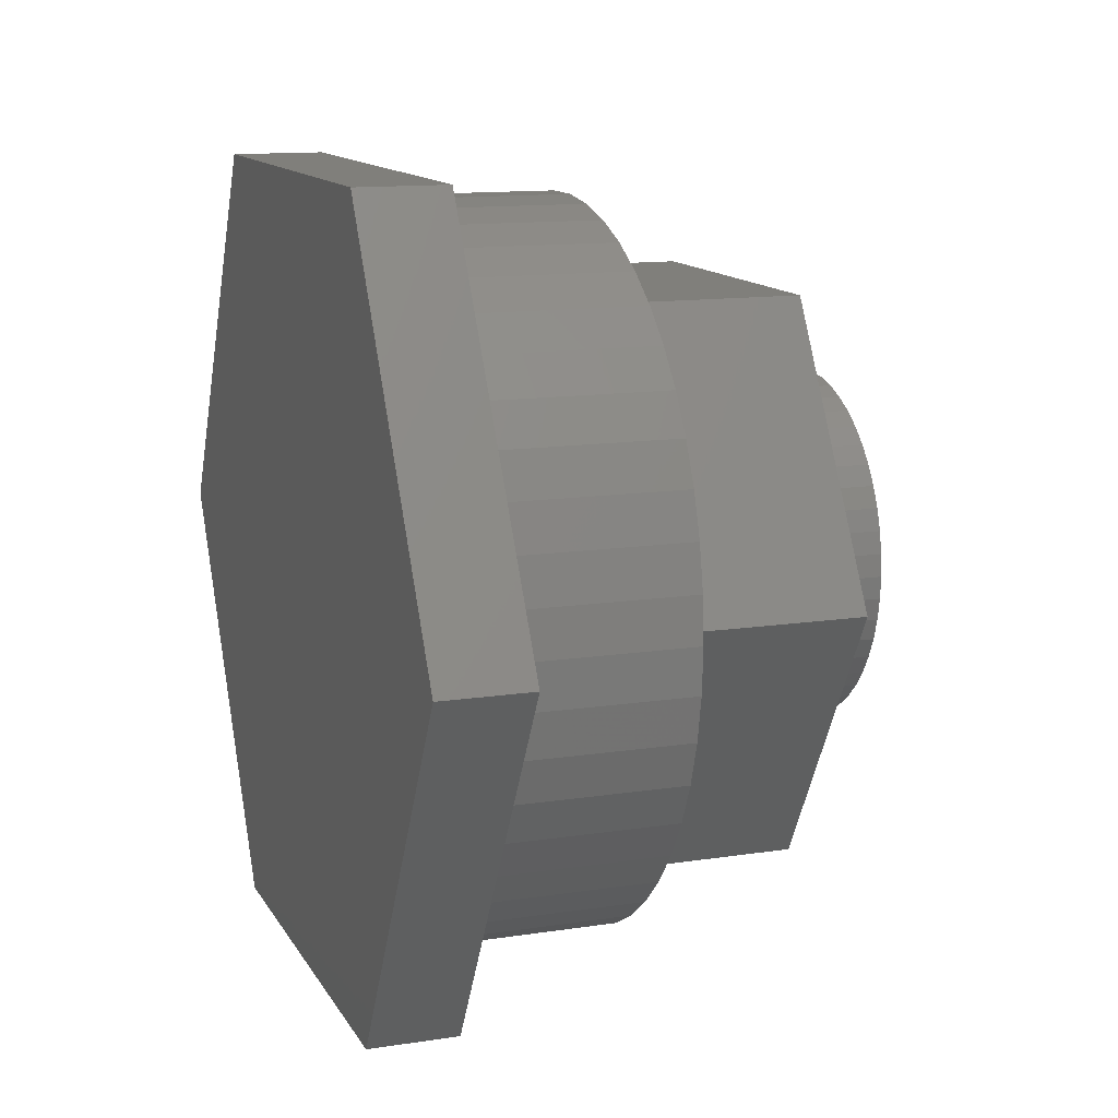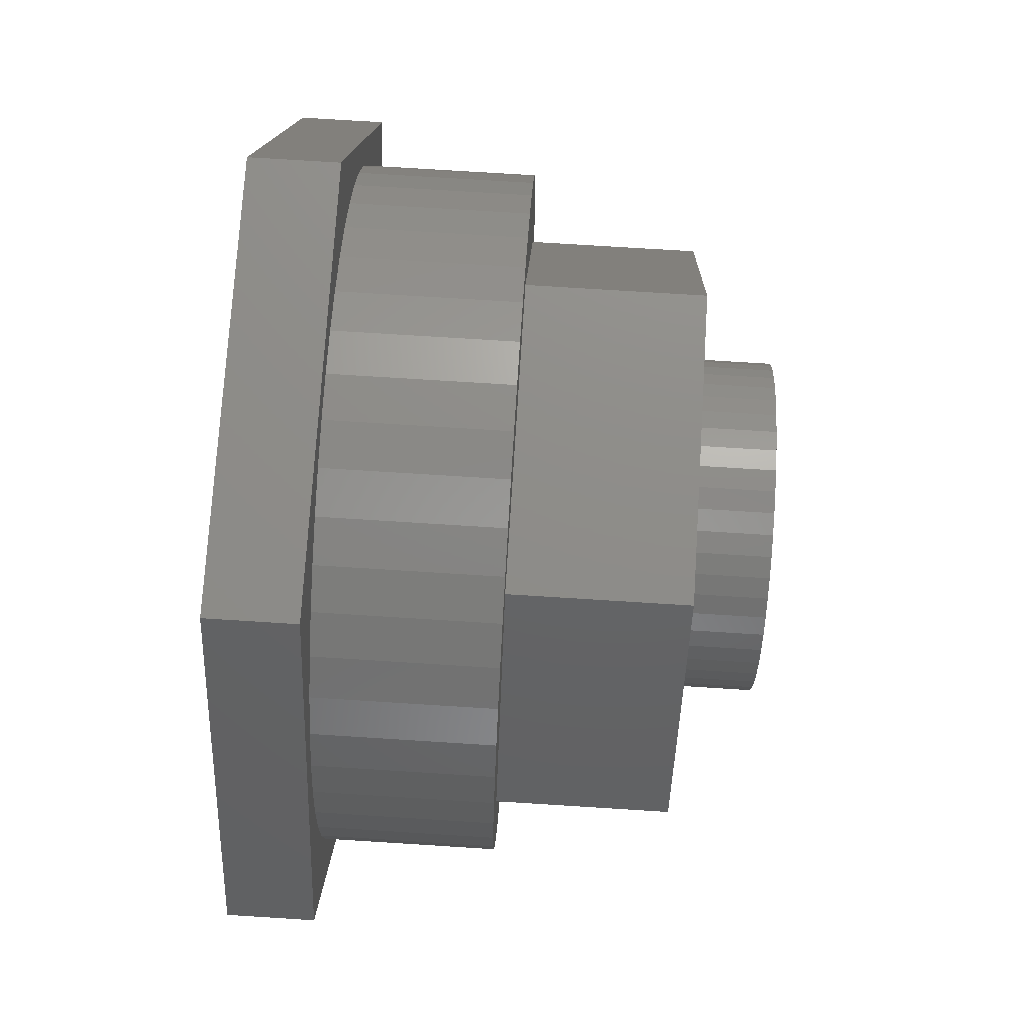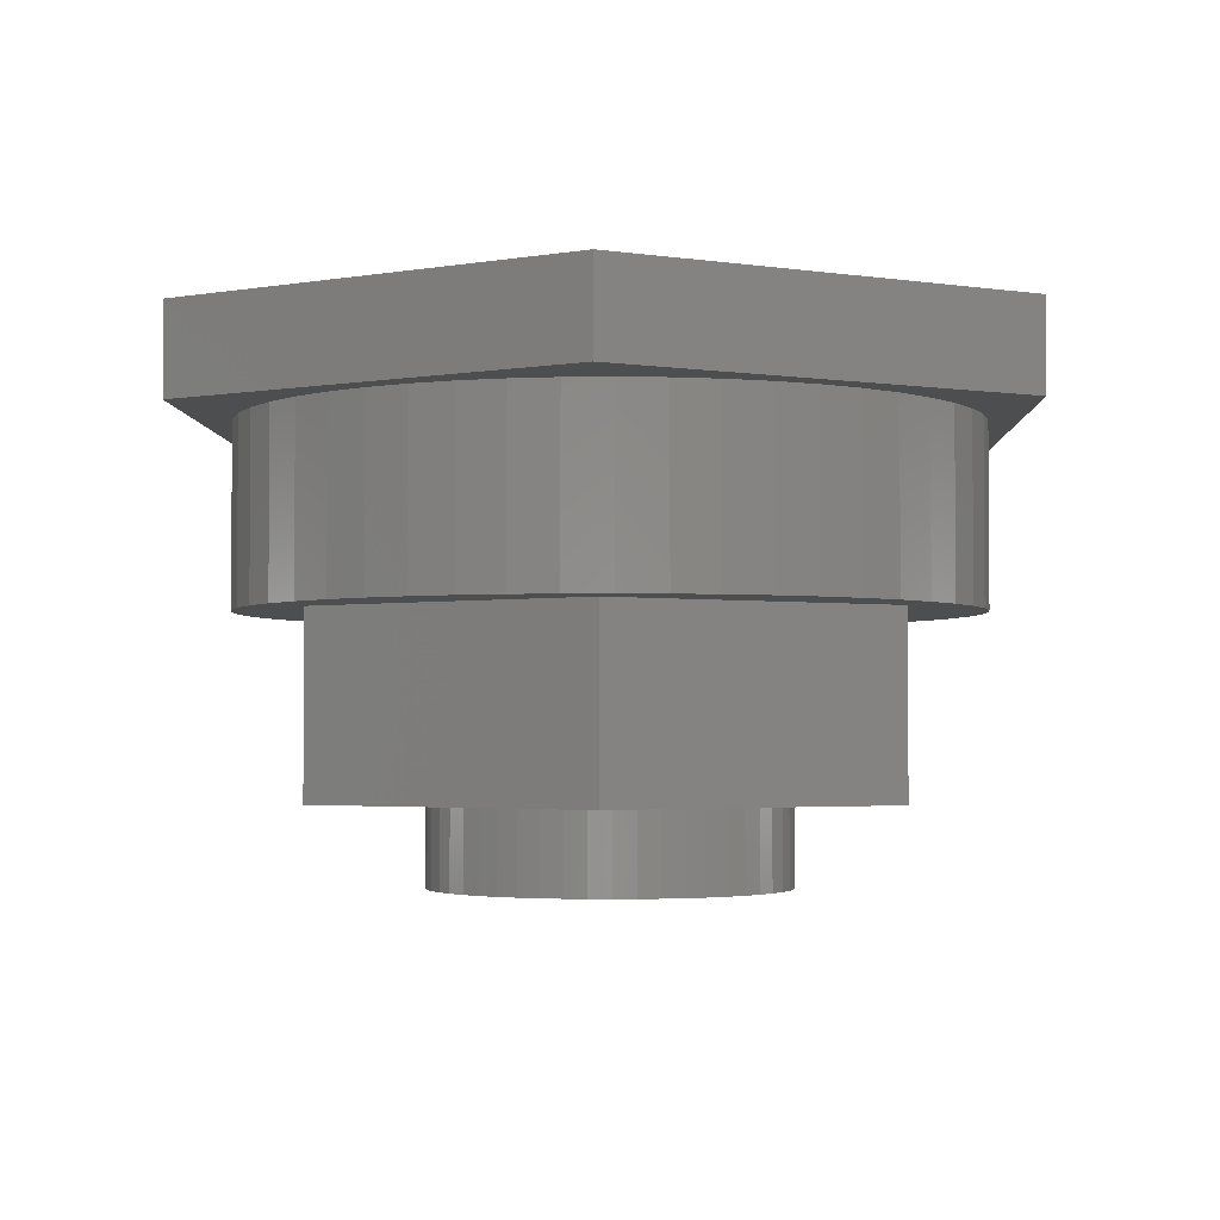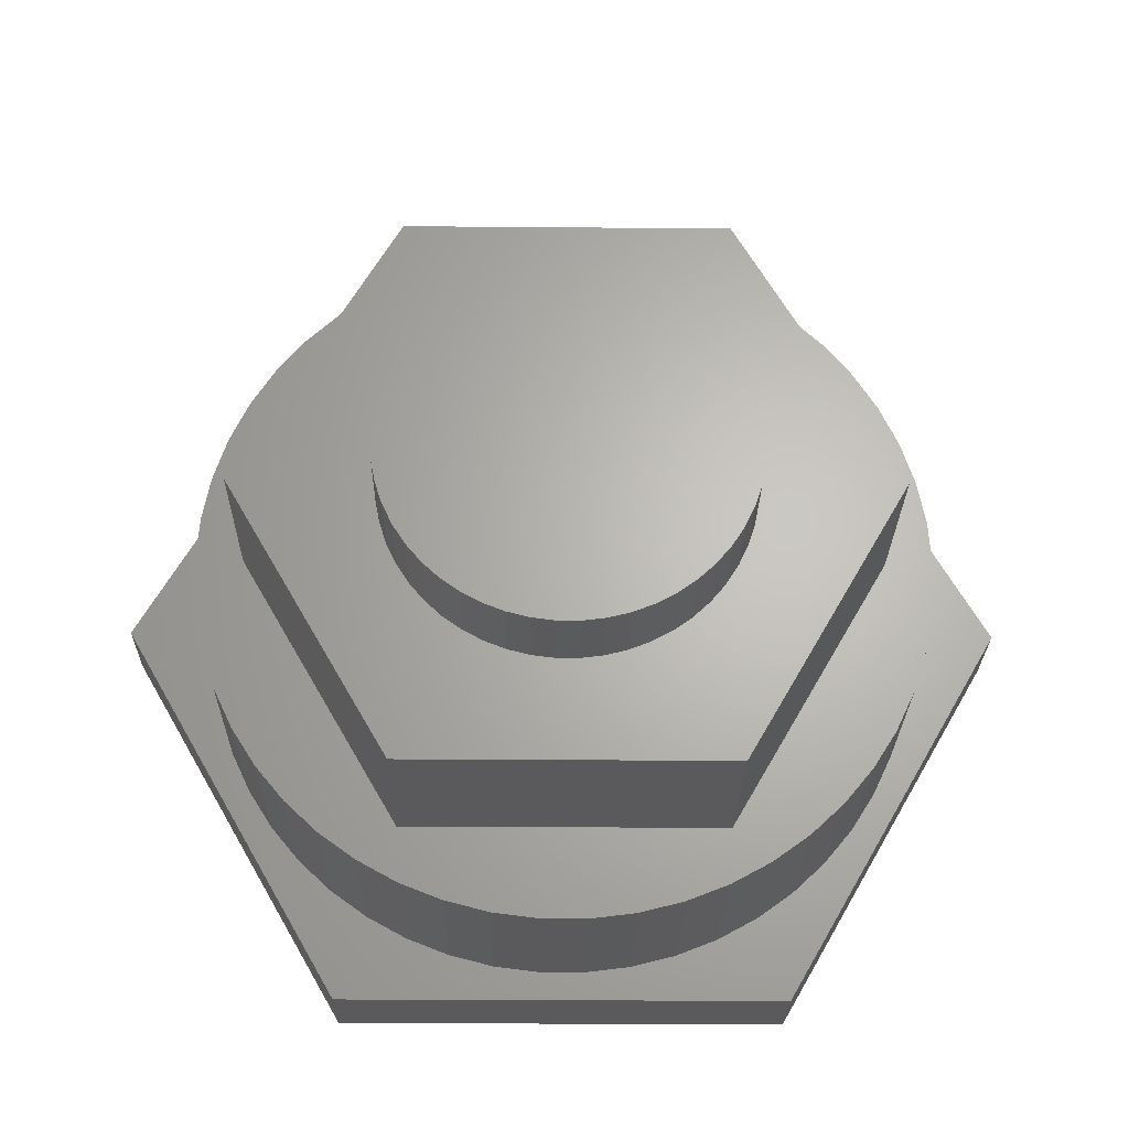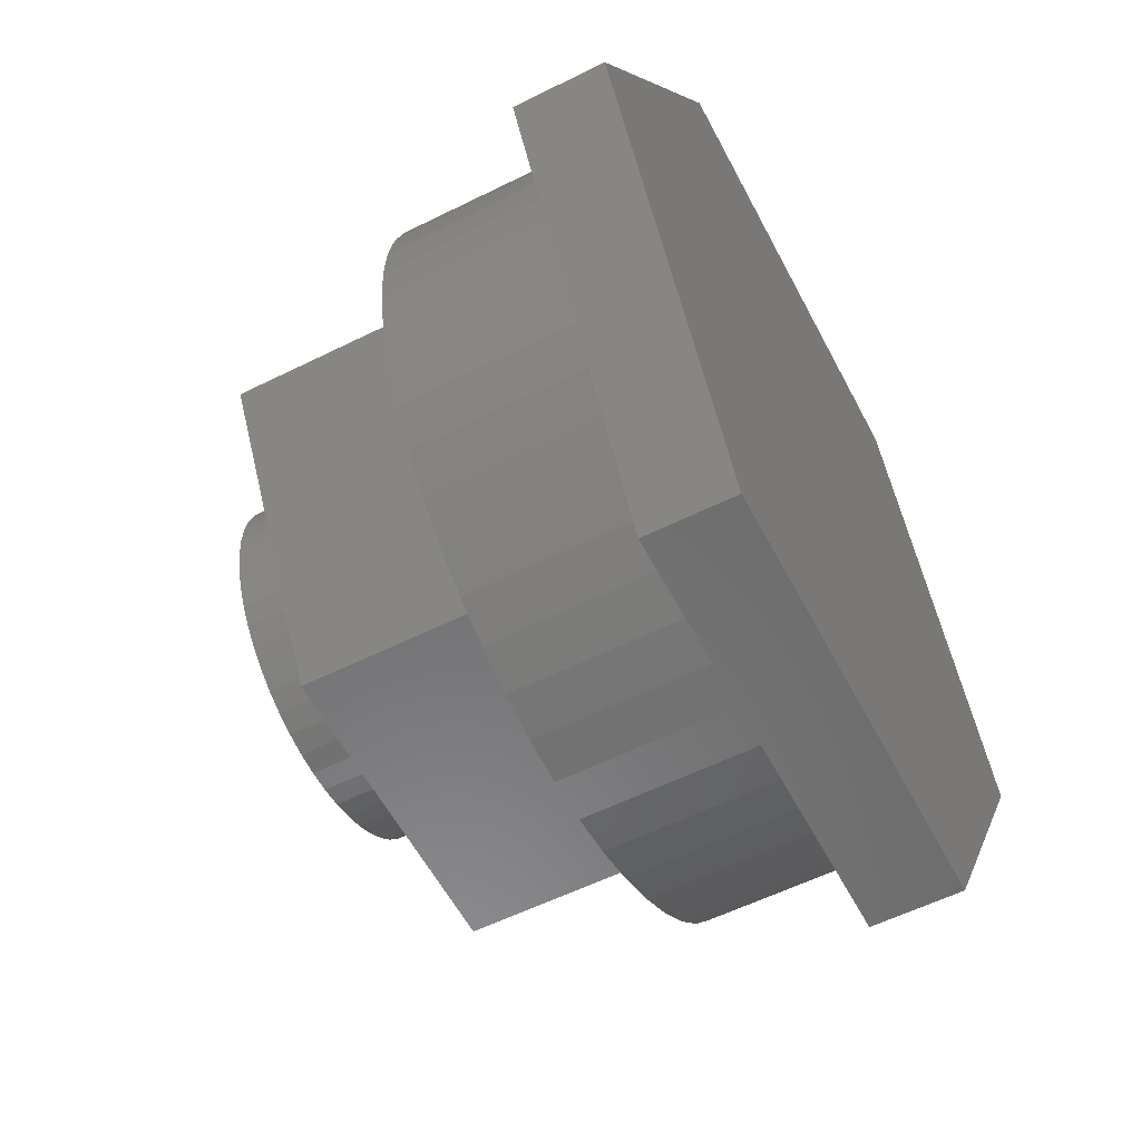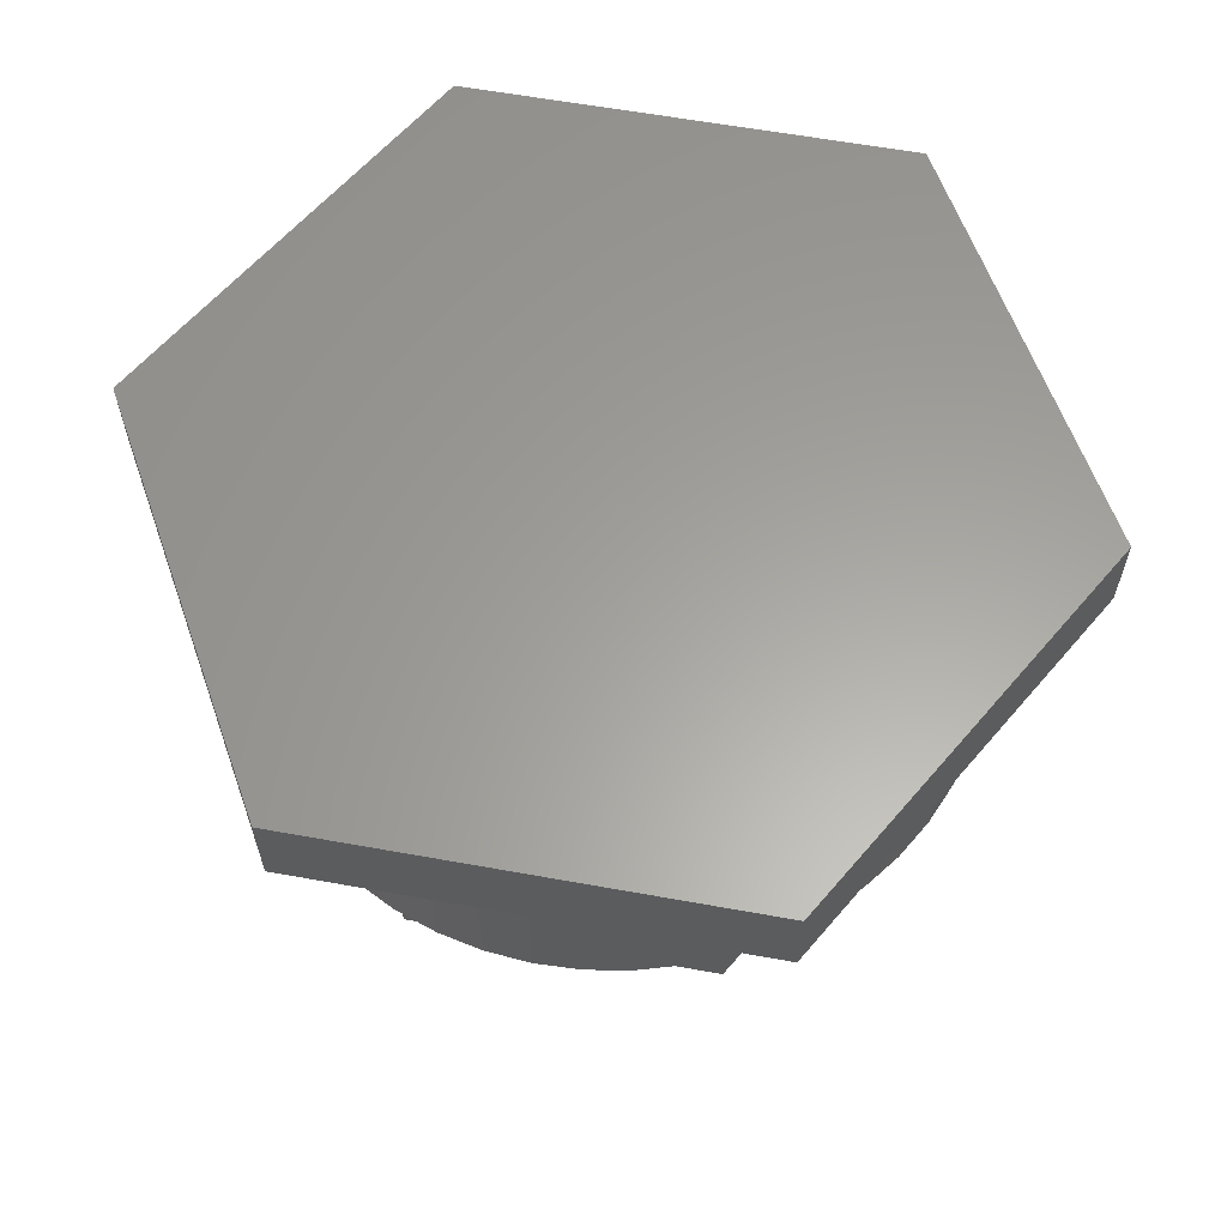
<metadata>
{"format":"stl","ext":"stl","renderer":"f3d","projection":"perspective","resolution":1024,"background":"white","views":[{"elev":12.8,"azim":70.4,"up":"+Y"},{"elev":74.4,"azim":93.6,"up":"+Y"},{"elev":-2.7,"azim":31.7,"up":"+Z"},{"elev":-24.8,"azim":179.2,"up":"+Y"},{"elev":-57.2,"azim":-62.6,"up":"+Y"},{"elev":61.3,"azim":130.4,"up":"+Z"}]}
</metadata>
<code>
# stl→obj: 224 verts, 444 faces
v 3.894 0.4919 1.85
v 3.802 0.9761 0
v 3.802 0.9761 1.85
v 3.894 0.4919 0
v 3.925 0 1.85
v 3.925 0 0
v -3.439 1.891 0
v -3.175 2.307 1.85
v -3.175 2.307 0
v -3.439 1.891 1.85
v 3.649 -1.445 1.85
v 3.802 -0.9761 0
v 3.802 -0.9761 1.85
v 3.649 -1.445 0
v 2.502 -3.024 0
v 2.861 -2.687 1.85
v 2.502 -3.024 1.85
v 2.861 -2.687 0
v -0.2465 -3.917 0
v 0.2465 -3.917 1.85
v -0.2465 -3.917 1.85
v 0.2465 -3.917 0
v 2.861 2.687 0
v 2.502 3.024 1.85
v 2.861 2.687 1.85
v 2.502 3.024 0
v 3.175 -2.307 1.85
v 3.439 -1.891 0
v 3.439 -1.891 1.85
v 3.175 -2.307 0
v 3.649 1.445 1.85
v 3.439 1.891 0
v 3.439 1.891 1.85
v 3.649 1.445 0
v 2.103 -3.314 0
v 2.103 -3.314 1.85
v 3.894 -0.4919 0
v 3.894 -0.4919 1.85
v 3.175 2.307 0
v 3.175 2.307 1.85
v 1.213 -3.733 0
v 1.671 -3.551 1.85
v 1.213 -3.733 1.85
v 1.671 -3.551 0
v 1.671 3.551 0
v 1.213 3.733 1.85
v 1.671 3.551 1.85
v 1.213 3.733 0
v 2.103 3.314 0
v 2.103 3.314 1.85
v -2.502 3.024 0
v -2.861 2.687 1.85
v -2.502 3.024 1.85
v -2.861 2.687 0
v -0.7355 -3.855 0
v -0.7355 -3.855 1.85
v -0.7355 3.855 0
v -1.213 3.733 1.85
v -0.7355 3.855 1.85
v -1.213 3.733 0
v -3.439 -1.891 0
v -3.649 -1.445 1.85
v -3.649 -1.445 0
v -3.439 -1.891 1.85
v 0.7355 -3.855 1.85
v 0.7355 -3.855 0
v -3.802 -0.9761 1.85
v -3.802 -0.9761 0
v -2.103 3.314 0
v -2.103 3.314 1.85
v -1.671 3.551 1.85
v -1.671 3.551 0
v 0.7355 3.855 0
v 0.2465 3.917 1.85
v 0.7355 3.855 1.85
v 0.2465 3.917 0
v -2.861 -2.687 0
v -3.175 -2.307 1.85
v -3.175 -2.307 0
v -2.861 -2.687 1.85
v -2.502 -3.024 0
v -2.103 -3.314 1.85
v -2.502 -3.024 1.85
v -2.103 -3.314 0
v 7 0 1.85
v 3.5 -6.062 1.85
v -3.5 -6.062 1.85
v -1.213 -3.733 1.85
v -1.671 -3.551 1.85
v -7 0 1.85
v -3.894 -0.4919 1.85
v -3.925 0 1.85
v 3.5 6.062 1.85
v -0.2465 3.917 1.85
v -3.5 6.062 1.85
v -3.649 1.445 1.85
v -3.802 0.9761 1.85
v -3.894 0.4919 1.85
v -3.802 0.9761 0
v -3.649 1.445 0
v -1.213 -3.733 0
v -1.671 -3.551 0
v -0.2465 3.917 0
v -3.925 0 0
v -3.894 0.4919 0
v -3.894 -0.4919 0
v 3.5 -6.062 5.85
v -3.5 -6.062 5.85
v 7 0 5.85
v -3.5 6.062 5.85
v 3.5 6.062 5.85
v -7 0 5.85
v 8.05 0 5.85
v 7.987 -1.009 5.85
v 7.797 -2.002 5.85
v 7.987 1.009 5.85
v 7.485 -2.963 5.85
v 7.797 2.002 5.85
v 7.054 -3.878 5.85
v 7.485 2.963 5.85
v 7.054 3.878 5.85
v 6.513 -4.732 5.85
v 5.868 -5.511 5.85
v 5.131 -6.203 5.85
v 4.313 -6.797 5.85
v 3.428 -7.284 5.85
v 2.488 -7.656 5.85
v 1.508 -7.907 5.85
v 0.5055 -8.034 5.85
v -0.5055 -8.034 5.85
v -1.508 -7.907 5.85
v -2.488 -7.656 5.85
v -3.428 -7.284 5.85
v -4.313 -6.797 5.85
v -5.131 -6.203 5.85
v -5.868 -5.511 5.85
v -6.513 -4.732 5.85
v -7.054 -3.878 5.85
v 6.513 4.732 5.85
v 5.868 5.511 5.85
v 5.131 6.203 5.85
v 4.313 6.797 5.85
v 3.428 7.284 5.85
v 2.488 7.656 5.85
v 1.508 7.907 5.85
v 0.5055 8.034 5.85
v -0.5055 8.034 5.85
v -1.508 7.907 5.85
v -2.488 7.656 5.85
v -3.428 7.284 5.85
v -4.313 6.797 5.85
v -5.131 6.203 5.85
v -5.868 5.511 5.85
v -6.513 4.732 5.85
v -7.054 3.878 5.85
v -7.485 -2.963 5.85
v -7.797 -2.002 5.85
v -7.485 2.963 5.85
v -7.987 -1.009 5.85
v -7.797 2.002 5.85
v -8.05 0 5.85
v -7.987 1.009 5.85
v 1.508 7.907 9.85
v 2.488 7.656 9.85
v 7.485 2.963 9.85
v 7.054 3.878 9.85
v 7.987 1.009 9.85
v 7.797 2.002 9.85
v 8.05 0 9.85
v -2.488 -7.656 9.85
v -3.428 -7.284 9.85
v -0.5055 8.034 9.85
v 0.5055 8.034 9.85
v -0.5055 -8.034 9.85
v -1.508 -7.907 9.85
v 1.508 -7.907 9.85
v 0.5055 -8.034 9.85
v -7.054 -3.878 9.85
v -6.513 -4.732 9.85
v -2.488 7.656 9.85
v -1.508 7.907 9.85
v 6.513 4.732 9.85
v 3.428 7.284 9.85
v 2.488 -7.656 9.85
v -8.05 0 9.85
v -7.987 -1.009 9.85
v 7.054 -3.878 9.85
v 7.485 -2.963 9.85
v -4.313 6.797 9.85
v -3.428 7.284 9.85
v 4.313 6.797 9.85
v -7.797 -2.002 9.85
v -7.485 2.963 9.85
v -7.797 2.002 9.85
v -7.485 -2.963 9.85
v 7.797 -2.002 9.85
v 7.987 -1.009 9.85
v 5.131 6.203 9.85
v 5.868 5.511 9.85
v 3.428 -7.284 9.85
v -5.131 6.203 9.85
v -5.868 -5.511 9.85
v 5.868 -5.511 9.85
v 6.513 -4.732 9.85
v -5.868 5.511 9.85
v -6.513 4.732 9.85
v -4.313 -6.797 9.85
v -5.131 -6.203 9.85
v -7.987 1.009 9.85
v 4.313 -6.797 9.85
v 5.131 -6.203 9.85
v 10 0 9.85
v 5 -8.66 9.85
v -5 -8.66 9.85
v -10 0 9.85
v 5 8.66 9.85
v -5 8.66 9.85
v -7.054 3.878 9.85
v 5 -8.66 11.85
v -5 -8.66 11.85
v 10 0 11.85
v -5 8.66 11.85
v 5 8.66 11.85
v -10 0 11.85
f 1 2 3
f 2 1 4
f 5 4 1
f 4 5 6
f 7 8 9
f 8 7 10
f 11 12 13
f 12 11 14
f 15 16 17
f 16 15 18
f 19 20 21
f 20 19 22
f 23 24 25
f 24 23 26
f 27 28 29
f 28 27 30
f 31 32 33
f 32 31 34
f 35 17 36
f 17 35 15
f 13 37 38
f 37 13 12
f 38 6 5
f 6 38 37
f 33 39 40
f 39 33 32
f 41 42 43
f 42 41 44
f 29 14 11
f 14 29 28
f 45 46 47
f 46 45 48
f 49 47 50
f 47 49 45
f 16 30 27
f 30 16 18
f 51 52 53
f 52 51 54
f 55 21 56
f 21 55 19
f 57 58 59
f 58 57 60
f 61 62 63
f 62 61 64
f 22 65 20
f 65 22 66
f 63 67 68
f 67 63 62
f 26 50 24
f 50 26 49
f 44 36 42
f 36 44 35
f 69 53 70
f 53 69 51
f 60 71 58
f 71 60 72
f 73 74 75
f 74 73 76
f 77 78 79
f 78 77 80
f 81 82 83
f 82 81 84
f 77 83 80
f 83 77 81
f 85 38 5
f 85 13 38
f 85 11 13
f 29 85 86
f 85 29 11
f 86 27 29
f 86 16 27
f 86 17 16
f 86 36 17
f 86 42 36
f 86 43 42
f 86 65 43
f 86 20 65
f 86 21 20
f 87 21 86
f 21 87 56
f 56 87 88
f 88 87 89
f 87 82 89
f 87 83 82
f 87 80 83
f 87 78 80
f 87 64 78
f 90 64 87
f 64 90 62
f 62 90 67
f 91 90 92
f 67 90 91
f 1 85 5
f 3 85 1
f 31 85 3
f 33 85 31
f 85 33 93
f 40 93 33
f 25 93 40
f 24 93 25
f 50 93 24
f 47 93 50
f 46 93 47
f 75 93 46
f 74 93 75
f 94 93 74
f 95 94 59
f 95 59 58
f 95 58 71
f 94 95 93
f 70 95 71
f 53 95 70
f 52 95 53
f 8 95 52
f 10 95 8
f 90 10 96
f 90 96 97
f 90 97 98
f 10 90 95
f 90 98 92
f 66 43 65
f 43 66 41
f 48 75 46
f 75 48 73
f 99 96 100
f 96 99 97
f 40 23 25
f 23 40 39
f 101 56 88
f 56 101 55
f 3 34 31
f 34 3 2
f 9 52 54
f 52 9 8
f 84 89 82
f 89 84 102
f 100 10 7
f 10 100 96
f 103 59 94
f 59 103 57
f 104 98 105
f 98 104 92
f 105 97 99
f 97 105 98
f 76 94 74
f 94 76 103
f 68 91 106
f 91 68 67
f 79 64 61
f 64 79 78
f 72 70 71
f 70 72 69
f 106 92 104
f 92 106 91
f 37 4 6
f 12 4 37
f 12 2 4
f 14 2 12
f 14 34 2
f 28 34 14
f 28 32 34
f 30 32 28
f 30 39 32
f 18 39 30
f 18 23 39
f 15 23 18
f 15 26 23
f 35 26 15
f 35 49 26
f 44 49 35
f 44 45 49
f 41 45 44
f 41 48 45
f 66 48 41
f 66 73 48
f 22 73 66
f 22 76 73
f 19 76 22
f 19 103 76
f 55 103 19
f 55 57 103
f 101 57 55
f 101 60 57
f 102 60 101
f 102 72 60
f 84 72 102
f 84 69 72
f 81 69 84
f 81 51 69
f 77 51 81
f 77 54 51
f 79 54 77
f 79 9 54
f 61 9 79
f 61 7 9
f 63 7 61
f 63 100 7
f 68 100 63
f 68 99 100
f 106 99 68
f 106 105 99
f 105 106 104
f 102 88 89
f 88 102 101
f 87 107 108
f 107 87 86
f 107 85 109
f 85 107 86
f 93 110 111
f 110 93 95
f 109 93 111
f 93 109 85
f 90 110 95
f 110 90 112
f 87 112 90
f 112 87 108
f 109 113 114
f 109 114 115
f 113 109 116
f 109 115 117
f 116 109 118
f 109 117 119
f 118 109 120
f 120 109 121
f 107 119 122
f 107 122 123
f 107 123 124
f 107 124 125
f 119 107 109
f 126 107 125
f 127 107 126
f 128 107 127
f 129 107 128
f 130 107 129
f 108 130 131
f 108 131 132
f 108 132 133
f 130 108 107
f 134 108 133
f 135 108 134
f 136 108 135
f 137 108 136
f 138 108 137
f 108 138 112
f 111 121 109
f 121 111 139
f 139 111 140
f 140 111 141
f 141 111 142
f 111 143 142
f 111 144 143
f 111 145 144
f 111 146 145
f 111 147 146
f 110 147 111
f 147 110 148
f 148 110 149
f 149 110 150
f 110 151 150
f 110 152 151
f 110 153 152
f 110 154 153
f 155 110 112
f 110 155 154
f 156 112 138
f 157 112 156
f 112 158 155
f 159 112 157
f 112 160 158
f 161 112 159
f 112 162 160
f 112 161 162
f 144 163 164
f 163 144 145
f 165 121 166
f 121 165 120
f 167 118 168
f 118 167 116
f 169 116 167
f 116 169 113
f 133 170 171
f 170 133 132
f 146 172 173
f 172 146 147
f 131 174 175
f 174 131 130
f 129 176 177
f 176 129 128
f 137 178 138
f 178 137 179
f 148 180 181
f 180 148 149
f 166 139 182
f 139 166 121
f 143 164 183
f 164 143 144
f 128 184 176
f 184 128 127
f 159 185 161
f 185 159 186
f 187 117 188
f 117 187 119
f 150 189 190
f 189 150 151
f 142 183 191
f 183 142 143
f 157 186 159
f 186 157 192
f 160 193 158
f 193 160 194
f 156 192 157
f 192 156 195
f 196 114 197
f 114 196 115
f 140 198 199
f 198 140 141
f 130 177 174
f 177 130 129
f 127 200 184
f 200 127 126
f 138 195 156
f 195 138 178
f 151 201 189
f 201 151 152
f 136 179 137
f 179 136 202
f 145 173 163
f 173 145 146
f 203 122 204
f 122 203 123
f 154 205 153
f 205 154 206
f 141 191 198
f 191 141 142
f 197 113 169
f 113 197 114
f 149 190 180
f 190 149 150
f 168 120 165
f 120 168 118
f 182 140 199
f 140 182 139
f 135 207 208
f 207 135 134
f 136 208 202
f 208 136 135
f 162 194 160
f 194 162 209
f 161 209 162
f 209 161 185
f 147 181 172
f 181 147 148
f 204 119 187
f 119 204 122
f 134 171 207
f 171 134 133
f 132 175 170
f 175 132 131
f 152 205 201
f 205 152 153
f 188 115 196
f 115 188 117
f 126 210 200
f 210 126 125
f 125 211 210
f 211 125 124
f 212 197 169
f 212 196 197
f 212 188 196
f 212 187 188
f 213 187 212
f 187 213 204
f 213 203 204
f 213 211 203
f 213 210 211
f 213 200 210
f 213 184 200
f 213 176 184
f 213 177 176
f 213 174 177
f 214 174 213
f 214 175 174
f 214 170 175
f 214 171 170
f 214 207 171
f 214 208 207
f 214 202 208
f 214 179 202
f 214 178 179
f 215 178 214
f 186 215 185
f 192 215 186
f 195 215 192
f 178 215 195
f 167 212 169
f 168 212 167
f 165 212 168
f 166 212 165
f 216 166 182
f 166 216 212
f 199 216 182
f 198 216 199
f 191 216 198
f 183 216 191
f 164 216 183
f 163 216 164
f 173 216 163
f 172 216 173
f 172 217 216
f 181 217 172
f 180 217 181
f 190 217 180
f 189 217 190
f 201 217 189
f 205 217 201
f 206 217 205
f 218 217 206
f 215 218 193
f 218 215 217
f 194 215 193
f 209 215 194
f 215 209 185
f 155 206 154
f 206 155 218
f 124 203 211
f 203 124 123
f 158 218 155
f 218 158 193
f 214 219 220
f 219 214 213
f 219 212 221
f 212 219 213
f 216 222 223
f 222 216 217
f 221 216 223
f 216 221 212
f 215 222 217
f 222 215 224
f 214 224 215
f 224 214 220
f 223 219 221
f 222 219 223
f 222 220 219
f 220 222 224

</code>
